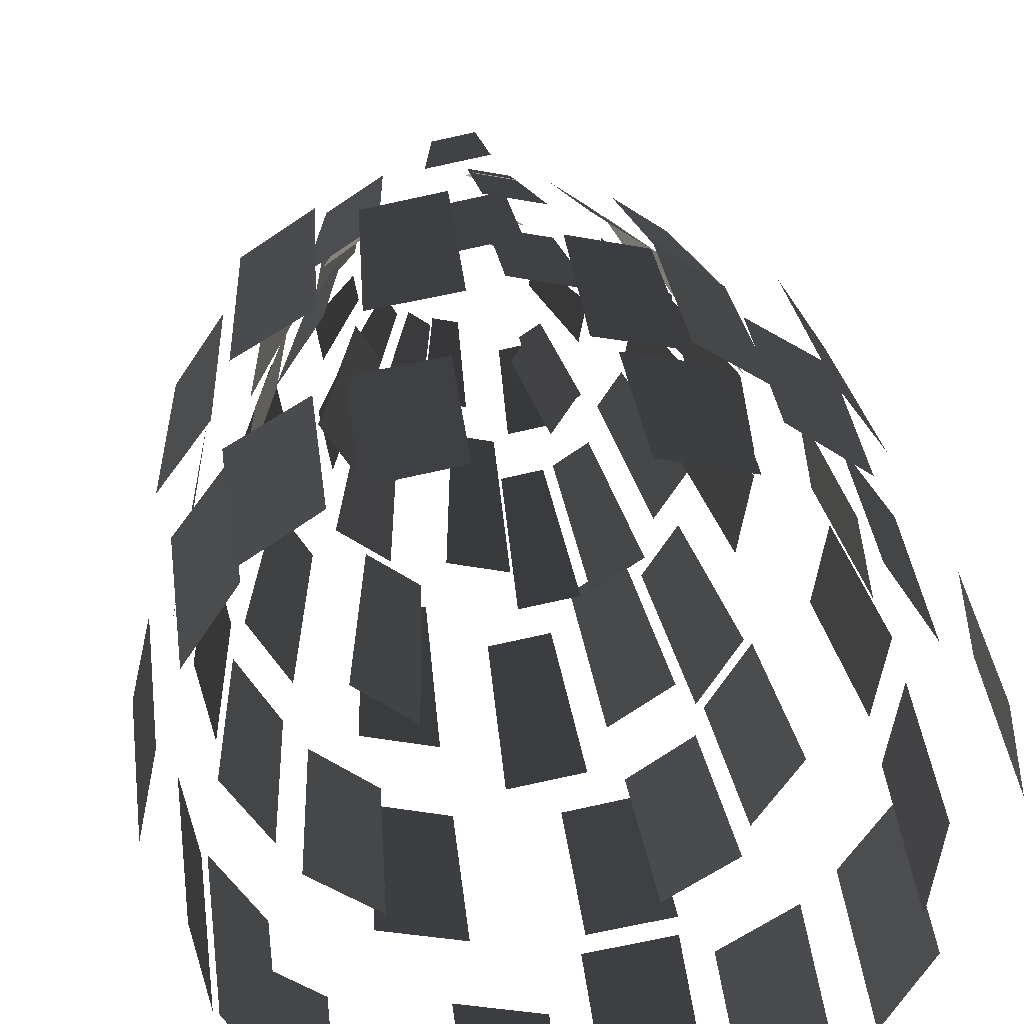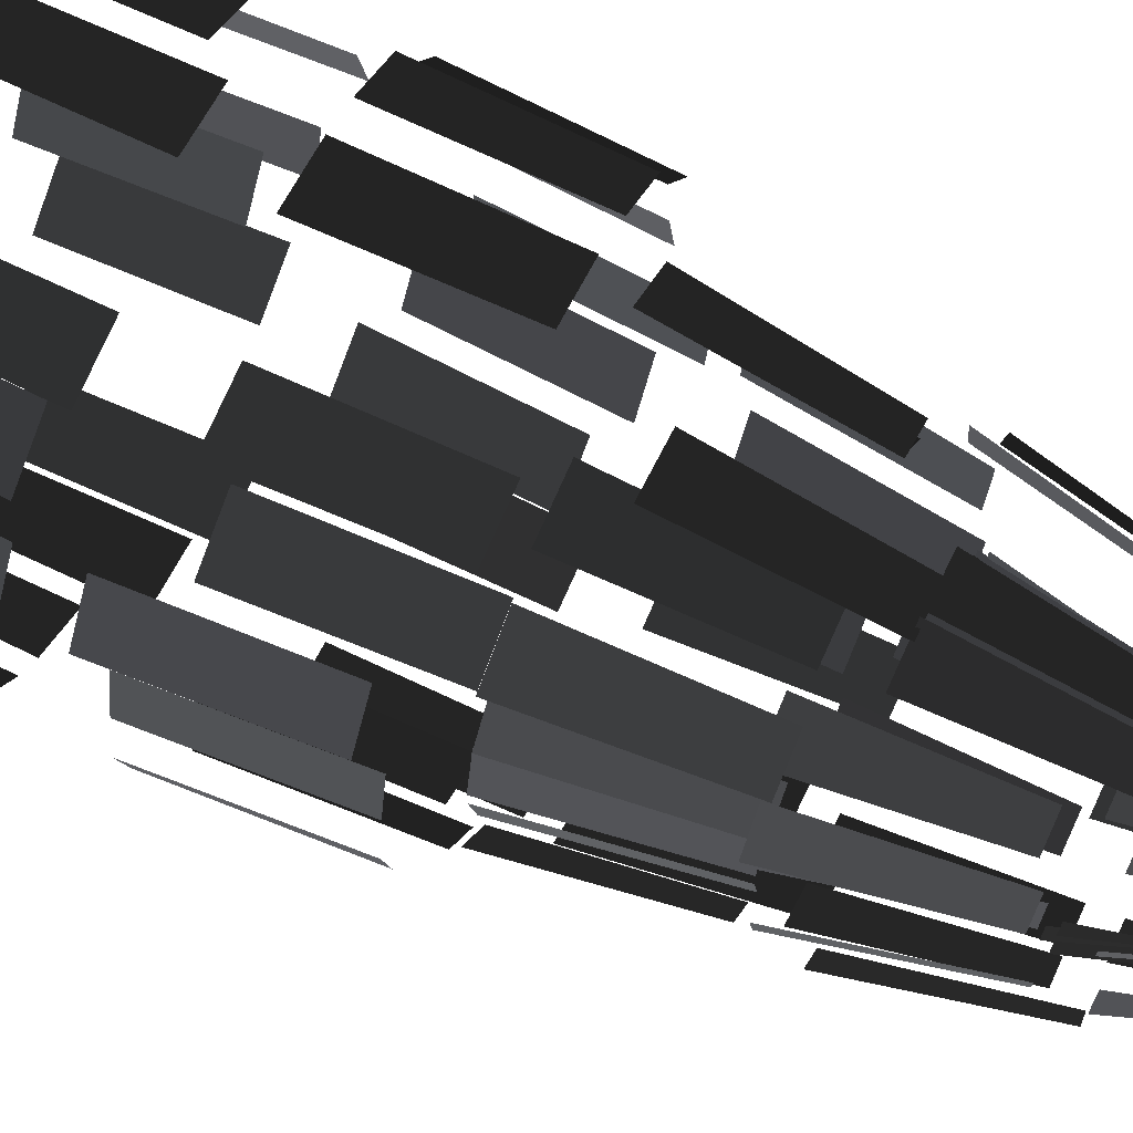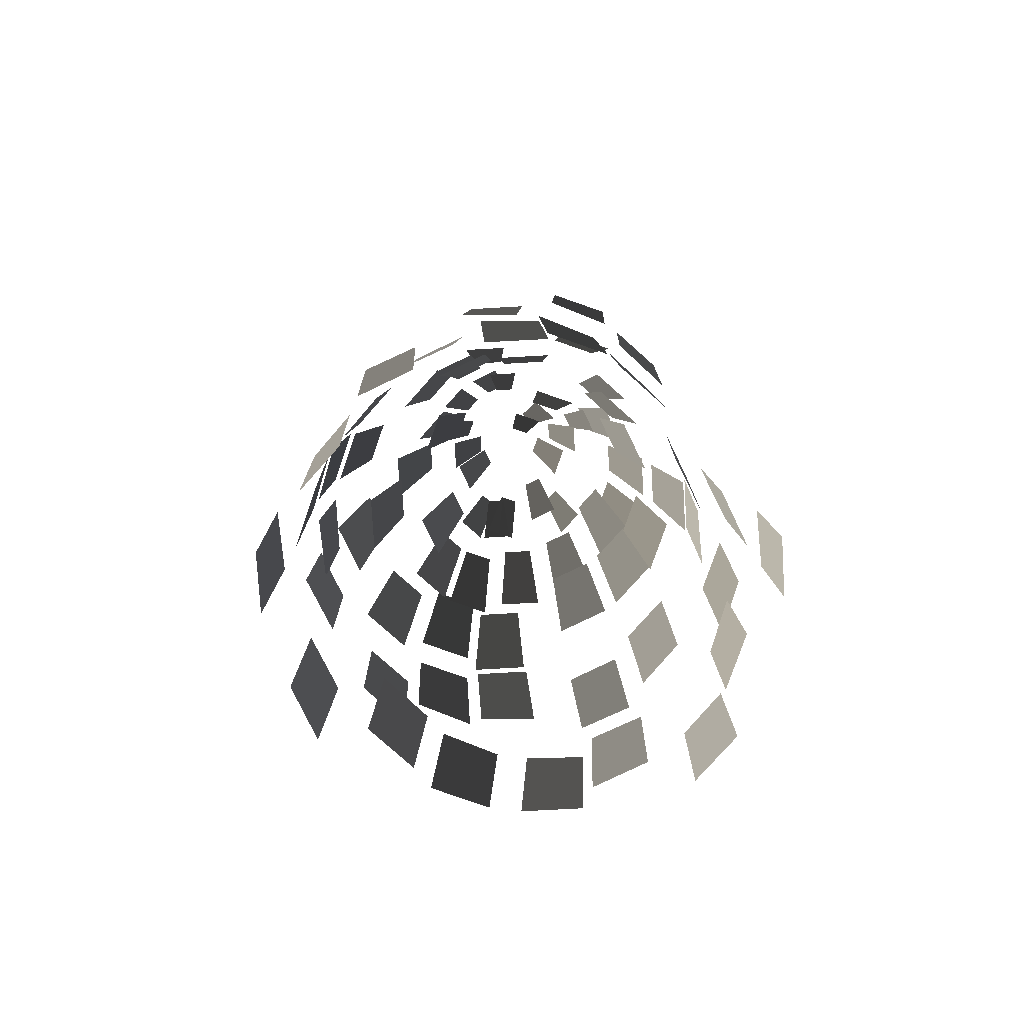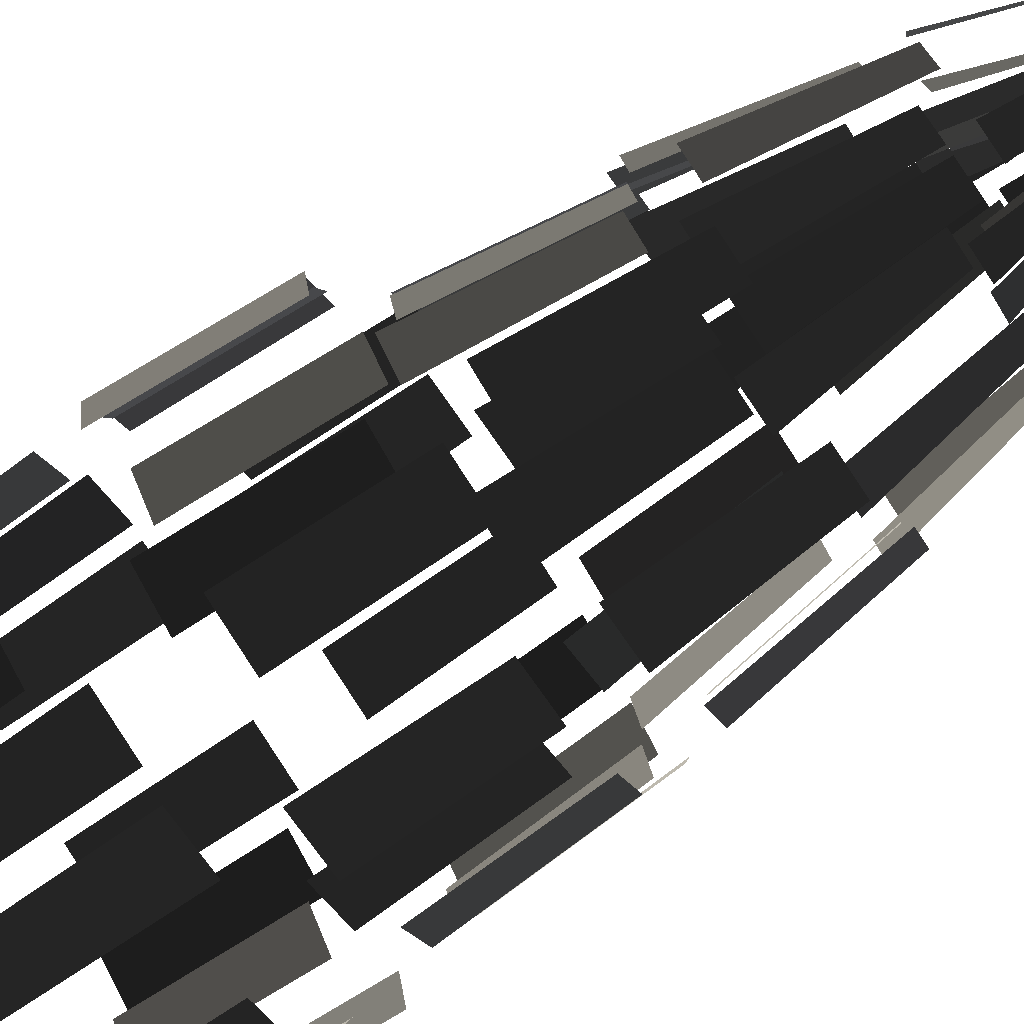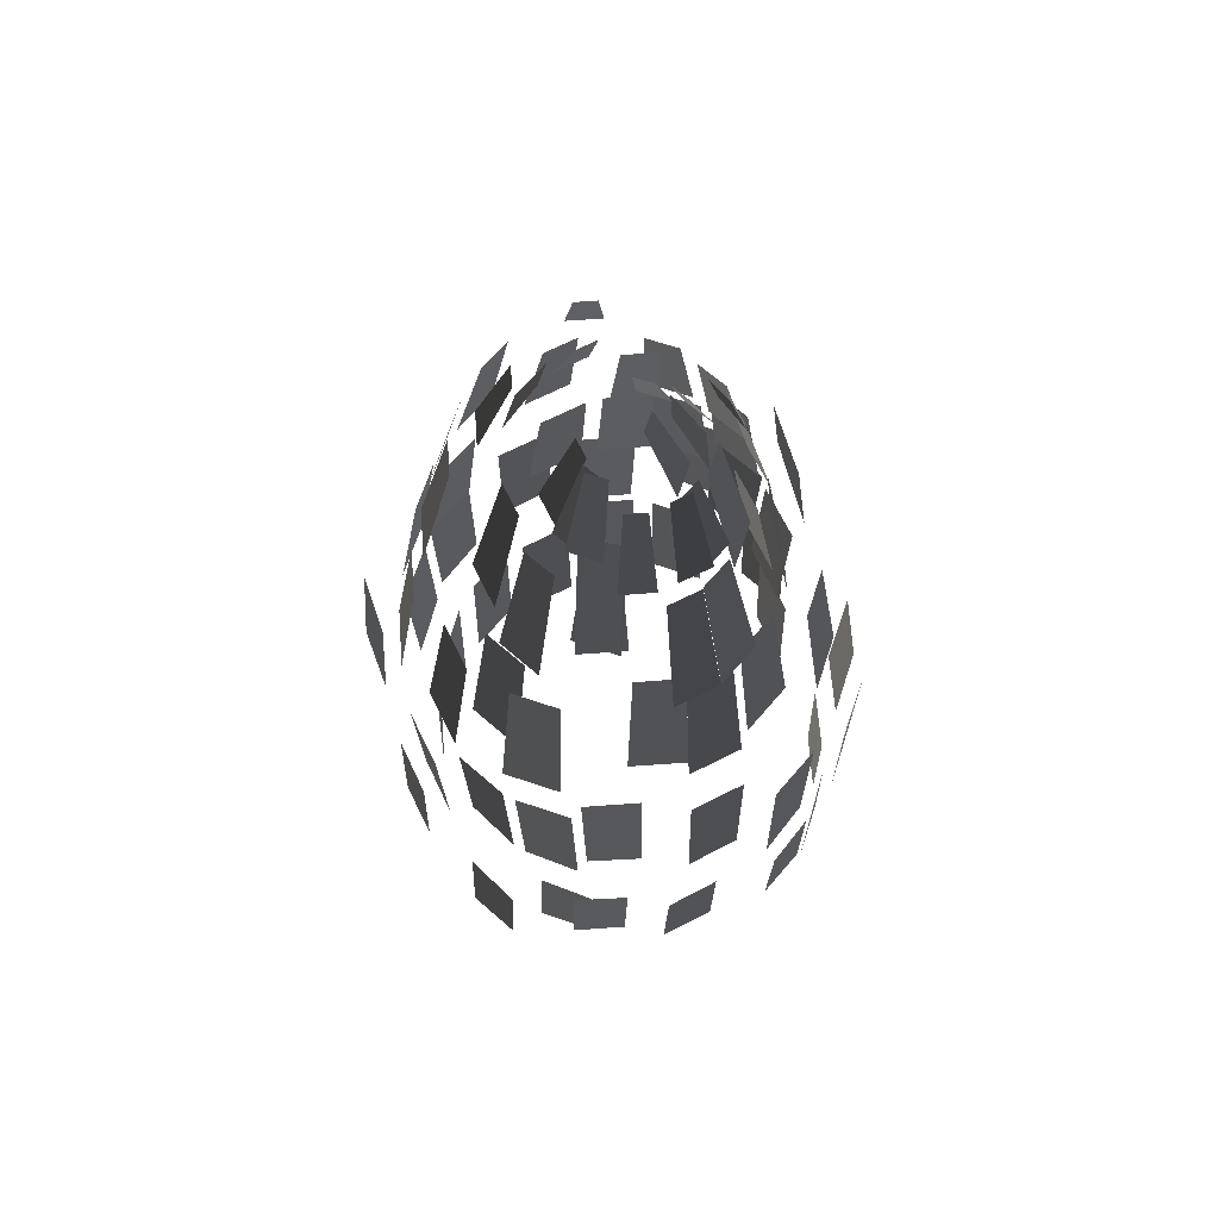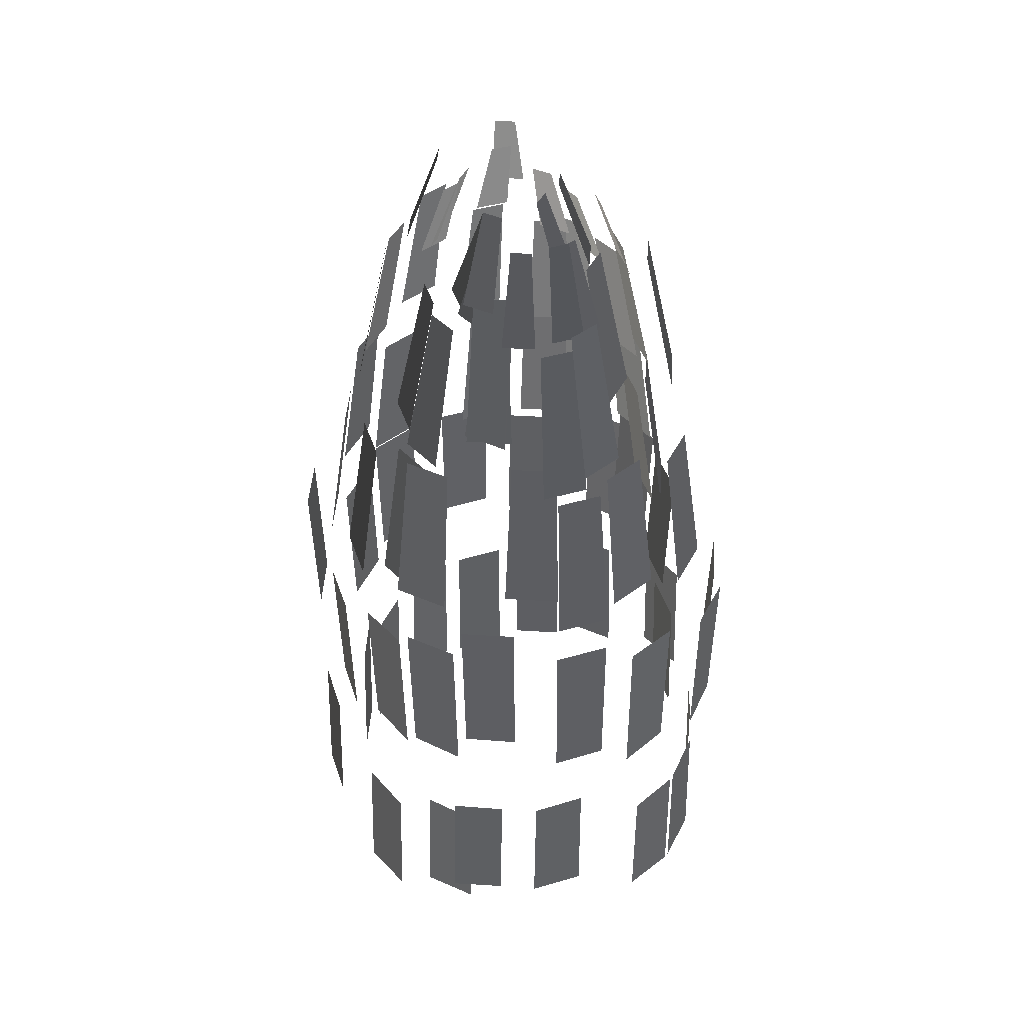
<metadata>
{"format":"obj","ext":"obj","renderer":"f3d","projection":"perspective","resolution":1024,"background":"white","views":[{"elev":23.9,"azim":-4.5,"up":"+Z"},{"elev":69.1,"azim":115.0,"up":"+Z"},{"elev":-79.5,"azim":-53.0,"up":"+Y"},{"elev":-79.7,"azim":123.9,"up":"+Z"},{"elev":69.6,"azim":-105.3,"up":"+Y"},{"elev":45.2,"azim":-97.2,"up":"+Y"}]}
</metadata>
<code>
v 4.481 -6.503 -2.671
v 3.628 -6.503 -3.828
v 4.231 -2.242 -2.708
v 3.437 -2.242 -3.896
v -2.705 6.574 -0.803
v -2.866 6.574 0.0185
v -1.943 8.909 -0.4826
v -2.042 8.909 0.0185
v -2.645 3.441 -1.726
v -2.874 3.441 -0.5724
v -1.813 7.482 -1.394
v -1.974 7.482 -0.5724
v -4.066 -1.183 -0.9013
v -4.345 -1.183 0.5001
v -3.467 3.078 -0.6535
v -3.697 3.078 0.5001
v -5.743 -12.68 -0.2395
v -5.457 -12.68 1.183
v -5.927 -8.419 -0.2395
v -5.628 -8.419 1.125
v -5.324 -7.04 0.4178
v -5.025 -7.04 1.782
v -5.054 -2.779 0.4178
v -4.775 -2.779 1.819
v -4.271 -2.498 0.5726
v -3.992 -2.498 1.974
v -3.623 1.763 0.5726
v -3.394 1.763 1.726
v -4.085 2.508 0.1116
v -3.855 2.508 1.265
v -3.185 6.549 0.1116
v -3.024 6.549 0.9331
v -2.821 6.683 0.454
v -2.66 6.683 1.276
v -1.997 9.018 0.454
v -1.899 9.018 0.9551
v 5.149 -13.81 -1.833
v 4.337 -13.81 -3.038
v 5.319 -9.546 -1.775
v 4.467 -9.546 -2.932
v -4.766 -6.202 -2.122
v -5.065 -6.202 -0.7575
v -4.516 -1.941 -2.159
v -4.794 -1.941 -0.7575
v -4.828 -13.29 -2.603
v -5.114 -13.29 -1.18
v -4.998 -9.024 -2.545
v -5.298 -9.024 -1.18
v 4.114 -2.093 -2.712
v 3.32 -2.093 -3.9
v 3.516 2.168 -2.464
v 2.862 2.168 -3.442
v -1.753 7.264 -1.649
v -2.212 7.264 -0.9527
v -1.17 9.599 -1.057
v -1.45 9.599 -0.6323
v -5.052 -13.92 2.979
v -4.239 -13.92 4.184
v -5.222 -9.662 2.921
v -4.37 -9.662 4.078
v -5.495 -6.969 2.435
v -4.642 -6.969 3.592
v -5.245 -2.708 2.472
v -4.451 -2.708 3.66
v -3.654 -2.258 2.205
v -2.86 -2.258 3.393
v -3.056 2.003 1.957
v -2.402 2.003 2.935
v -4.029 3.085 1.193
v -3.376 3.085 2.171
v -3.198 7.126 0.8606
v -2.739 7.126 1.557
v -2.664 6.574 1.048
v -2.206 6.574 1.745
v -1.903 8.909 0.7281
v -1.623 8.909 1.153
v 3.879 3.441 -1.917
v 3.225 3.441 -2.895
v 3.047 7.482 -1.585
v 2.589 7.482 -2.281
v -2.238 3.265 -1.724
v -2.891 3.265 -0.7459
v -1.601 7.306 -1.11
v -2.06 7.306 -0.4138
v -3.505 -1.024 -3.769
v -4.299 -1.024 -2.58
v -3.047 3.237 -3.311
v -3.701 3.237 -2.333
v -3.894 -7.029 -3.521
v -4.747 -7.029 -2.364
v -3.703 -2.768 -3.589
v -4.497 -2.768 -2.401
v -3.906 -14.17 -3.309
v -4.719 -14.17 -2.103
v -4.036 -9.905 -3.202
v -4.889 -9.905 -2.045
v -4.331 -13.63 4.234
v -3.115 -13.63 5.04
v -4.462 -9.364 4.128
v -3.186 -9.364 4.901
v -4.34 -6.975 4.518
v -3.064 -6.975 5.291
v -4.149 -2.714 4.586
v -2.961 -2.714 5.38
v -3.138 -2.139 4.09
v -1.95 -2.139 4.884
v -2.68 2.122 3.632
v -1.702 2.122 4.286
v -1.624 3.397 2.18
v -0.6457 3.397 2.833
v -0.9874 7.438 1.566
v -0.3014 7.438 2.032
v -1.074 6.904 0.9339
v -0.3884 6.904 1.399
v -0.4913 9.239 0.3419
v -0.0728 9.239 0.6257
v 2.053 6.441 -1.712
v 1.594 6.441 -2.408
v 1.291 8.776 -1.391
v 1.011 8.776 -1.816
v 2.352 7.264 -0.0311
v 2.191 7.264 -0.8526
v 1.528 9.599 -0.0311
v 1.429 9.599 -0.5322
v -0.8899 6.279 -1.709
v -1.576 6.279 -1.244
v -0.5742 8.614 -0.936
v -0.9927 8.614 -0.6521
v -1.653 2.619 -3.206
v -2.631 2.619 -2.553
v -1.308 6.659 -2.404
v -1.994 6.659 -1.939
v -1.387 -2.258 -4.013
v -2.575 -2.258 -3.219
v -1.139 2.003 -3.415
v -2.117 2.003 -2.761
v -2.641 -13.06 5.085
v -1.206 -13.06 5.368
v -2.712 -8.8 4.945
v -1.206 -8.8 5.217
v -2.386 -7.072 5.269
v -0.881 -7.072 5.541
v -2.283 -2.811 5.359
v -0.881 -2.811 5.637
v -0.9467 -1.007 3.928
v 0.4547 -1.007 4.207
v -0.6989 3.254 3.329
v 0.4547 3.254 3.559
v -0.925 3.265 4.006
v 0.2287 3.265 4.235
v -0.5805 7.306 3.204
v 0.2287 7.306 3.367
v -0.9189 7.51 1.651
v -0.1096 7.51 1.814
v -0.6032 9.845 0.8773
v -0.1096 9.845 0.9769
v 4.071 2.559 -0.0512
v 3.842 2.559 -1.205
v 3.171 6.6 -0.0512
v 3.01 6.6 -0.8727
v -2.221 -7.622 -4.52
v -3.497 -7.622 -3.747
v -2.118 -3.361 -4.609
v -3.306 -3.361 -3.815
v -3.115 -13.63 -5.023
v -4.331 -13.63 -4.218
v -3.186 -9.364 -4.884
v -4.462 -9.364 -4.111
v 4.237 -1.851 0.1981
v 3.959 -1.851 -1.203
v 3.59 2.409 0.1981
v 3.36 2.409 -0.9555
v -0.0275 6.394 -1.778
v -0.8367 6.394 -1.614
v -0.0275 8.729 -0.9404
v -0.5212 8.729 -0.8408
v 1.2 -12.75 5.231
v 2.635 -12.75 4.948
v 1.2 -8.488 5.08
v 2.705 -8.488 4.809
v 0.9705 -6.741 4.653
v 2.475 -6.741 4.382
v 0.9705 -2.481 4.75
v 2.372 -2.481 4.471
v 0.073 -2.093 3.94
v 1.474 -2.093 3.661
v 0.073 2.168 3.292
v 1.227 2.168 3.063
v 0.0721 3.178 3.557
v 1.226 3.178 3.327
v 0.0721 7.218 2.689
v 0.8812 7.218 2.525
v 0.1247 6.278 2.924
v 0.9339 6.278 2.76
v 0.1247 8.614 2.087
v 0.6184 8.614 1.987
v 5.658 -6.98 -0.3468
v 5.359 -6.98 -1.711
v 5.387 -2.719 -0.3468
v 5.109 -2.719 -1.748
v 0.4861 2.19 -3.304
v -0.6676 2.19 -3.075
v 0.4861 6.23 -2.436
v -0.3232 6.23 -2.273
v -1.008 -1.363 -4.931
v -2.41 -1.363 -4.652
v -1.008 2.898 -4.283
v -2.162 2.898 -4.054
v -0.881 -7.072 -5.396
v -2.386 -7.072 -5.124
v -0.881 -2.811 -5.492
v -2.283 -2.811 -5.213
v 0.2565 -12.7 -6.092
v -1.178 -12.7 -5.809
v 0.2565 -8.444 -5.941
v -1.249 -8.444 -5.67
v 2.892 -12.87 5.734
v 4.108 -12.87 4.928
v 2.963 -8.607 5.594
v 4.239 -8.607 4.821
v 2.57 -6.147 4.286
v 3.846 -6.147 3.513
v 2.466 -1.887 4.375
v 3.654 -1.887 3.581
v 2.517 -1.889 4.295
v 3.704 -1.889 3.501
v 2.269 2.372 3.696
v 3.247 2.372 3.043
v 1.851 1.95 3.596
v 2.829 1.95 2.943
v 1.506 5.99 2.794
v 2.192 5.99 2.329
v 0.4069 6.594 2.223
v 1.093 6.594 1.757
v 0.0914 8.929 1.449
v 0.5098 8.929 1.165
v 5.248 -13.51 0.0343
v 4.963 -13.51 -1.388
v 5.432 -9.246 0.0343
v 5.133 -9.246 -1.33
v 3.803 -13.82 -3.585
v 2.587 -13.82 -4.39
v 3.933 -9.563 -3.478
v 2.657 -9.563 -4.251
v 1.663 7.483 -2.647
v 0.8534 7.483 -2.811
v 1.347 9.818 -1.874
v 0.8534 9.818 -1.974
v 1.829 2.818 -4.119
v 0.6754 2.818 -4.348
v 1.485 6.859 -3.317
v 0.6754 6.859 -3.481
v 1.474 -2.093 -5.133
v 0.073 -2.093 -5.412
v 1.227 2.168 -4.535
v 0.073 2.168 -4.764
v 4.28 -12.94 3.703
v 5.093 -12.94 2.497
v 4.41 -8.677 3.596
v 5.263 -8.677 2.439
v 4.506 -7.395 4.078
v 5.359 -7.395 2.921
v 4.315 -3.135 4.146
v 5.109 -3.135 2.958
v 3.242 -1.829 3.183
v 4.036 -1.829 1.995
v 2.784 2.432 2.725
v 3.437 2.432 1.747
v 3.158 2.19 2.655
v 3.811 2.19 1.677
v 2.521 6.231 2.041
v 2.98 6.231 1.345
v 0.9162 7.171 1.417
v 1.375 7.171 0.7209
v 0.333 9.507 0.8253
v 0.6127 9.507 0.4005
v 3.418 -7.084 -4.045
v 2.143 -7.084 -4.818
v 3.227 -2.823 -4.113
v 2.039 -2.823 -4.907
v 2.559 -6.119 -5.666
v 1.054 -6.119 -5.938
v 2.455 -1.858 -5.755
v 1.054 -1.858 -6.034
v 2.166 -12.88 -4.638
v 0.7312 -12.88 -4.921
v 2.236 -8.62 -4.499
v 0.7312 -8.62 -4.77
v 3.107 -1.024 -4.054
v 1.919 -1.024 -4.848
v 2.65 3.237 -3.596
v 1.671 3.237 -4.249
v 2.188 6.645 -1.697
v 1.502 6.645 -2.162
v 1.605 8.98 -1.105
v 1.186 8.98 -1.389
v 5.806 -14.15 2.159
v 6.091 -14.15 0.7363
v 5.976 -9.893 2.101
v 6.275 -9.893 0.7363
v 5.011 -7.091 1.739
v 5.311 -7.091 0.3741
v 4.761 -2.83 1.776
v 5.04 -2.83 0.3741
v 3.959 -1.851 2.003
v 4.237 -1.851 0.6013
v 3.36 2.409 1.755
v 3.59 2.409 0.6013
v 3.327 2.309 1.898
v 3.556 2.309 0.7447
v 2.495 6.35 1.566
v 2.656 6.35 0.7447
v 3.022 7.484 0.4839
v 3.183 7.484 -0.3376
v 2.26 9.819 0.1635
v 2.358 9.819 -0.3376
v 2.997 2.818 -3.387
v 2.019 2.818 -4.04
v 2.36 6.859 -2.773
v 1.674 6.859 -3.238
g Group_001
f 1 2 4 3
g Group_002
f 5 6 8 7
g Group_003
f 9 10 12 11
g Group_004
f 13 14 16 15
g Group_005
f 17 18 20 19
g Group_006
f 21 22 24 23
g Group_007
f 25 26 28 27
g Group_008
f 29 30 32 31
g Group_009
f 33 34 36 35
g Group_010
f 37 38 40 39
g Group_011
f 41 42 44 43
g Group_012
f 45 46 48 47
g Group_013
f 49 50 52 51
g Group_014
f 53 54 56 55
g Group_015
f 57 58 60 59
g Group_016
f 61 62 64 63
g Group_017
f 65 66 68 67
g Group_018
f 69 70 72 71
g Group_019
f 73 74 76 75
g Group_020
f 77 78 80 79
g Group_021
f 81 82 84 83
g Group_022
f 85 86 88 87
g Group_023
f 89 90 92 91
g Group_024
f 93 94 96 95
g Group_025
f 97 98 100 99
g Group_026
f 101 102 104 103
g Group_027
f 105 106 108 107
g Group_028
f 109 110 112 111
g Group_029
f 113 114 116 115
g Group_030
f 117 118 120 119
g Group_031
f 121 122 124 123
g Group_032
f 125 126 128 127
g Group_033
f 129 130 132 131
g Group_034
f 133 134 136 135
g Group_035
f 137 138 140 139
g Group_036
f 141 142 144 143
g Group_037
f 145 146 148 147
g Group_038
f 149 150 152 151
g Group_039
f 153 154 156 155
g Group_040
f 157 158 160 159
g Group_041
f 161 162 164 163
g Group_042
f 165 166 168 167
g Group_043
f 169 170 172 171
g Group_044
f 173 174 176 175
g Group_045
f 177 178 180 179
g Group_046
f 181 182 184 183
g Group_047
f 185 186 188 187
g Group_048
f 189 190 192 191
g Group_049
f 193 194 196 195
g Group_050
f 197 198 200 199
g Group_051
f 201 202 204 203
g Group_052
f 205 206 208 207
g Group_053
f 209 210 212 211
g Group_054
f 213 214 216 215
g Group_055
f 217 218 220 219
g Group_056
f 221 222 224 223
g Group_057
f 225 226 228 227
g Group_058
f 229 230 232 231
g Group_059
f 233 234 236 235
g Group_060
f 237 238 240 239
g Group_061
f 241 242 244 243
g Group_062
f 245 246 248 247
g Group_063
f 249 250 252 251
g Group_064
f 253 254 256 255
g Group_065
f 257 258 260 259
g Group_066
f 261 262 264 263
g Group_067
f 265 266 268 267
g Group_068
f 269 270 272 271
g Group_069
f 273 274 276 275
g Group_070
f 277 278 280 279
g Group_071
f 281 282 284 283
g Group_072
f 285 286 288 287
g Group_073
f 289 290 292 291
g Group_074
f 293 294 296 295
g Group_075
f 297 298 300 299
g Group_076
f 301 302 304 303
g Group_077
f 305 306 308 307
g Group_078
f 309 310 312 311
g Group_079
f 313 314 316 315
g Group_080
f 317 318 320 319

</code>
